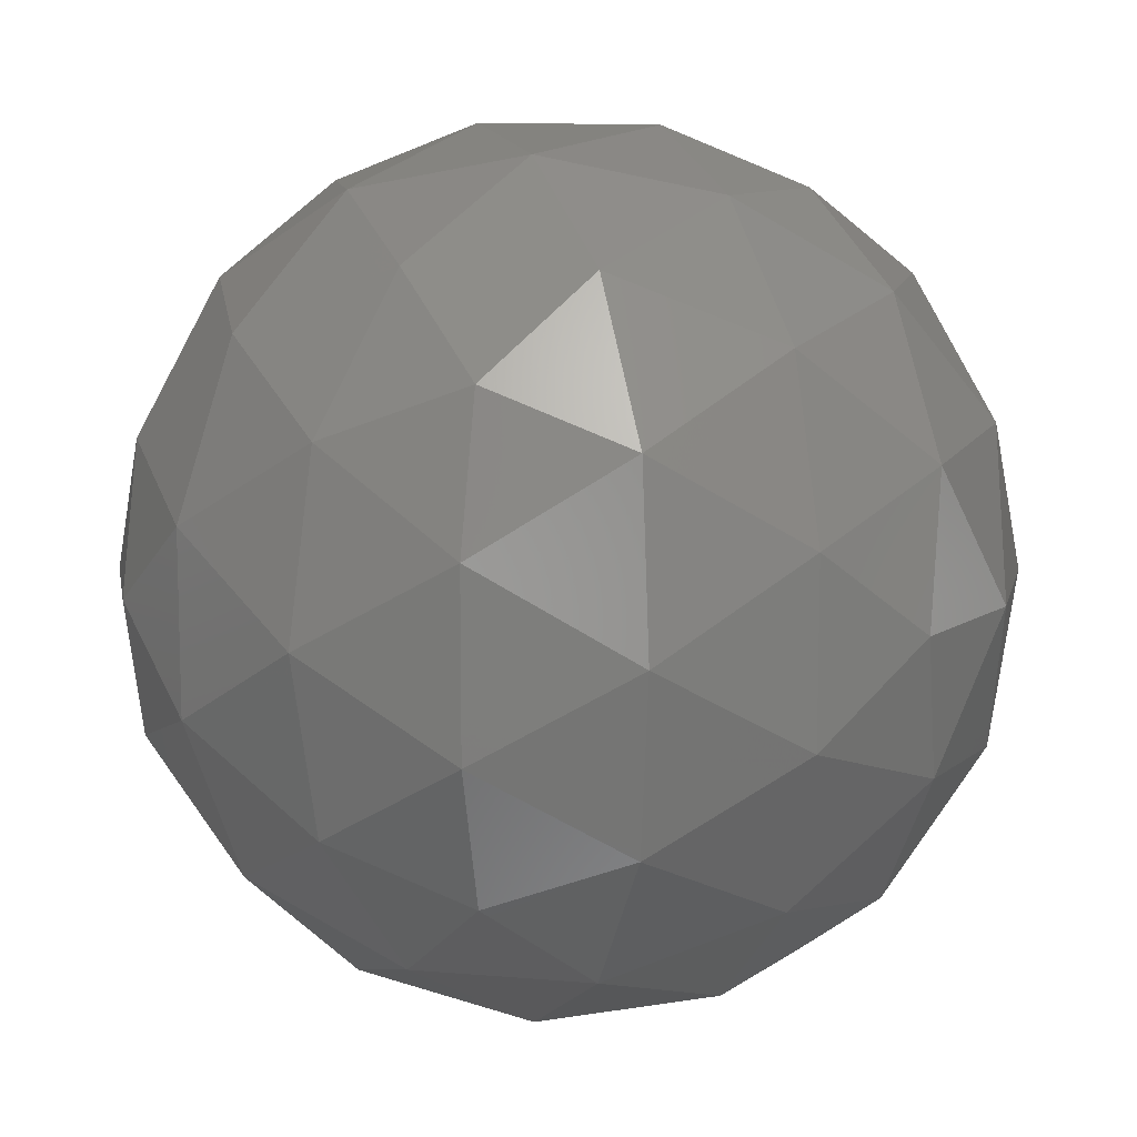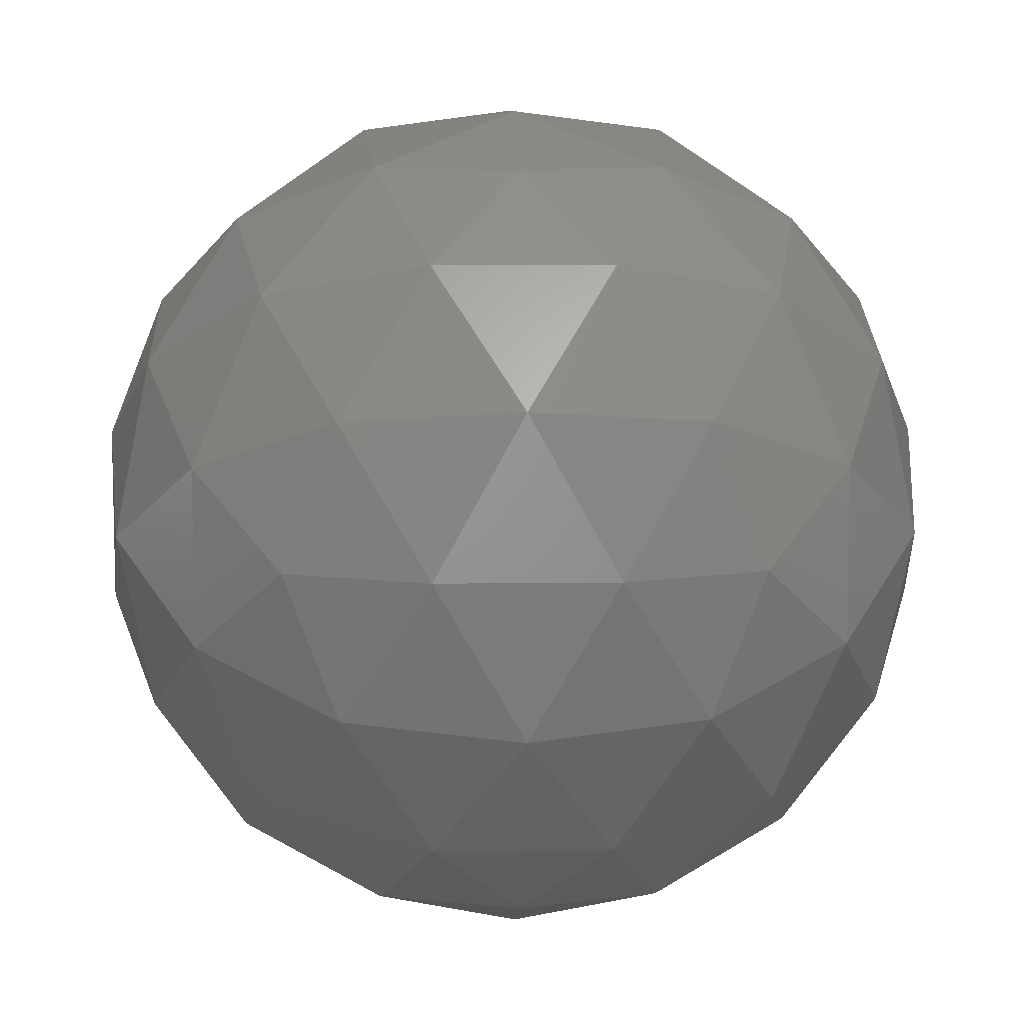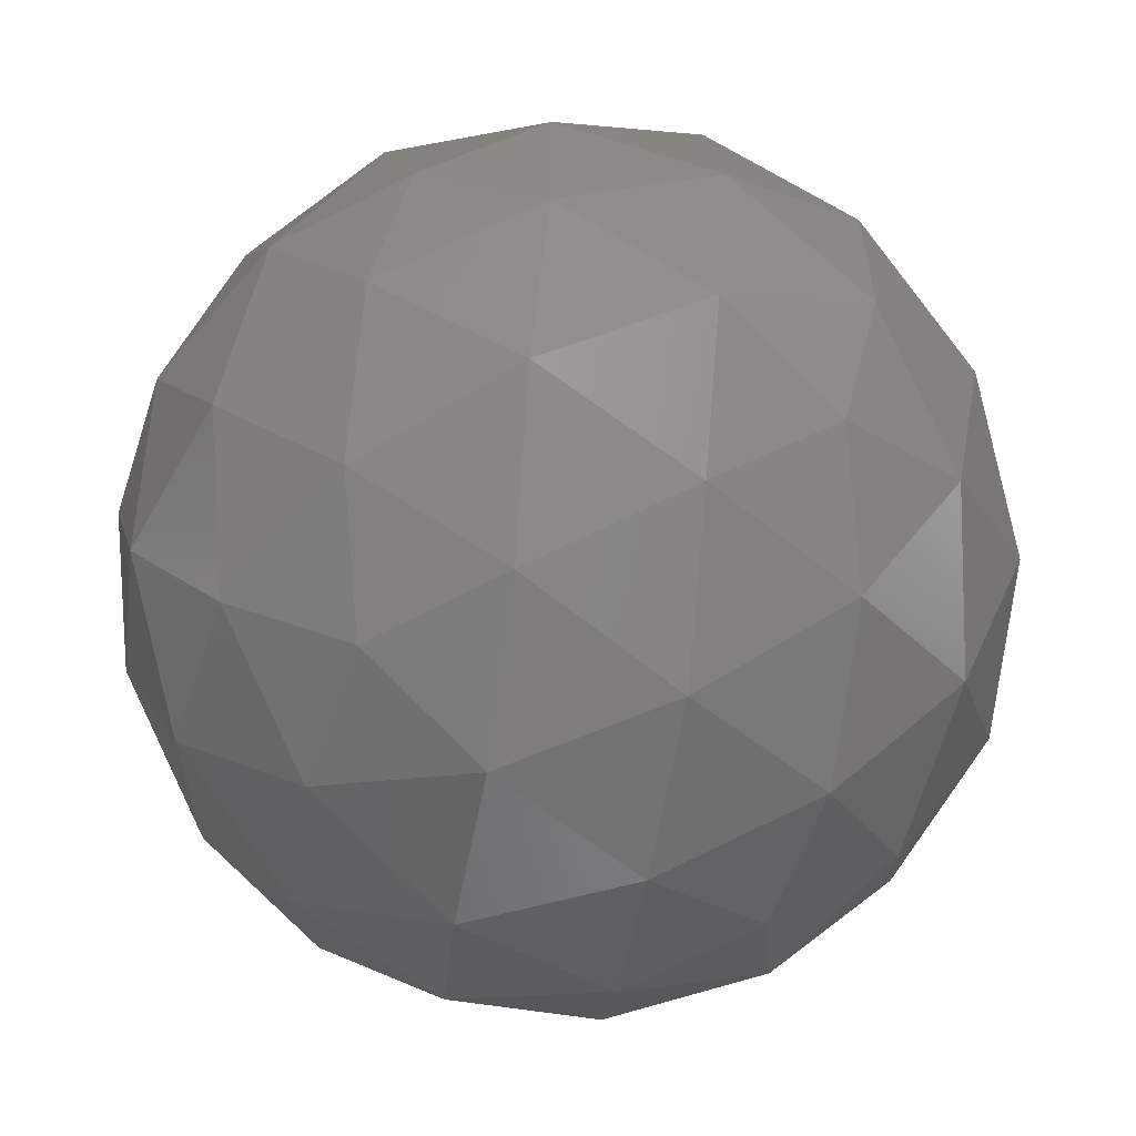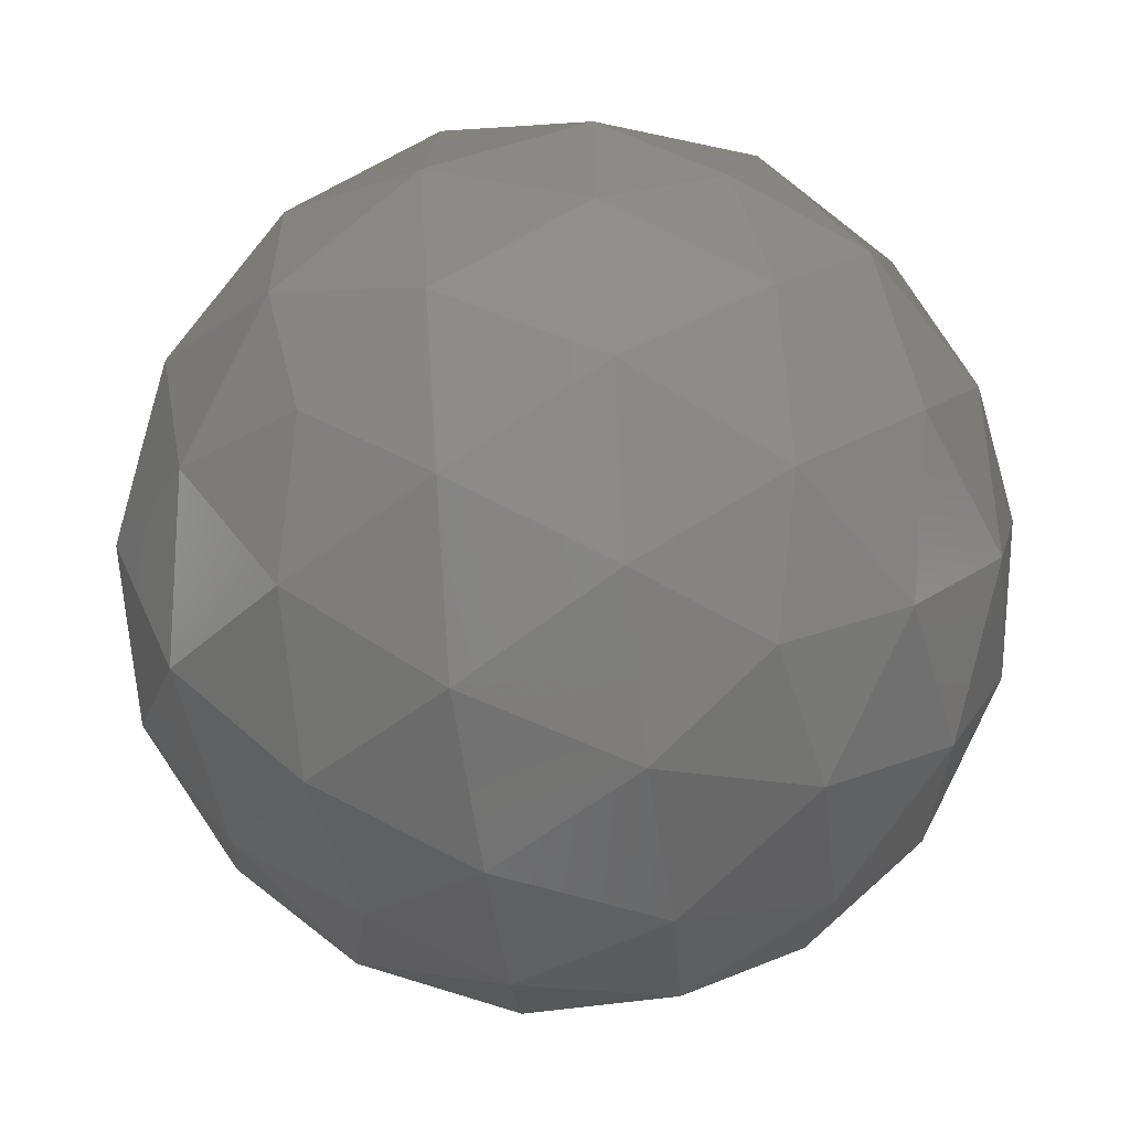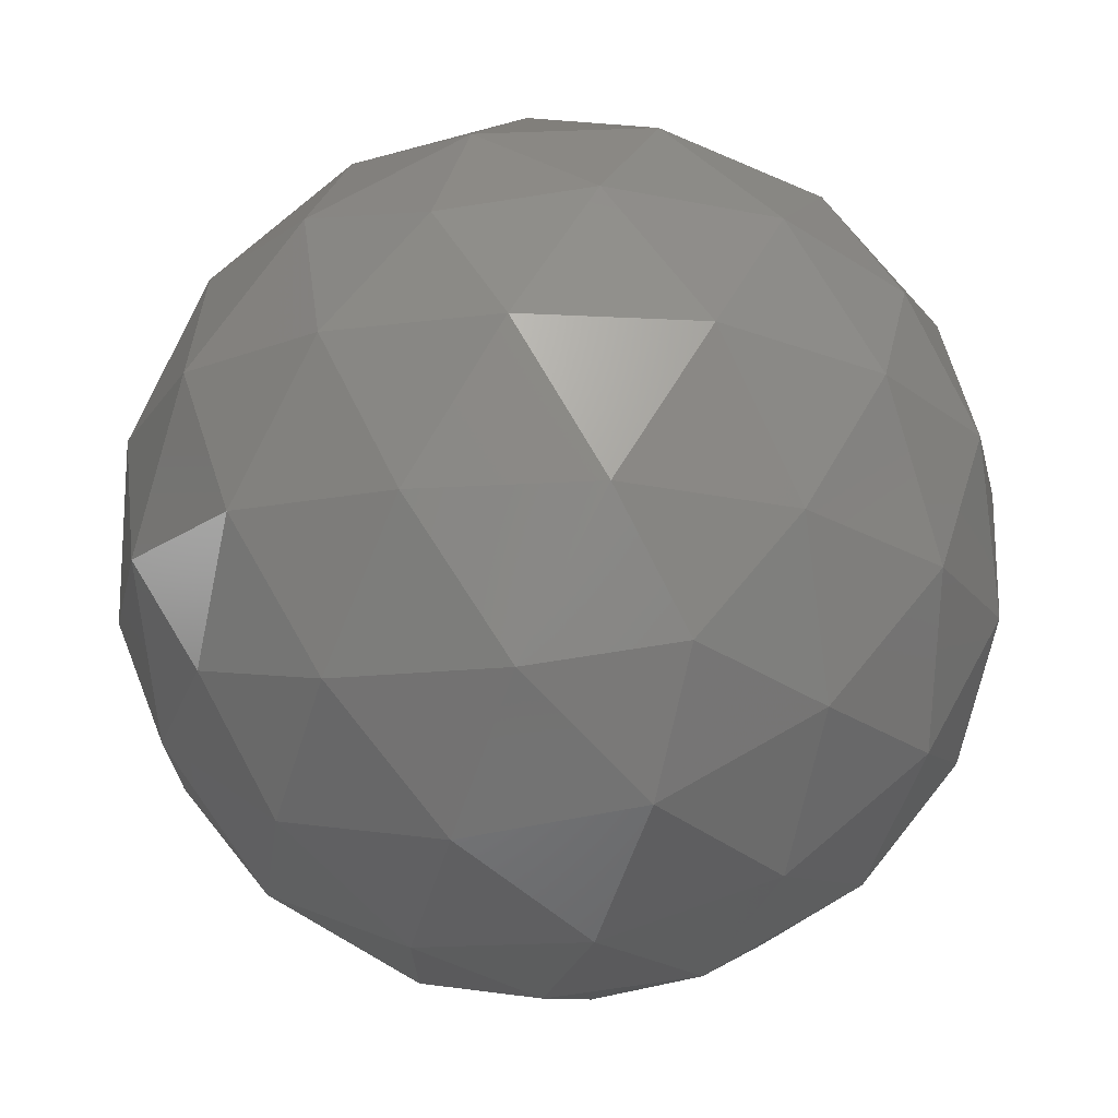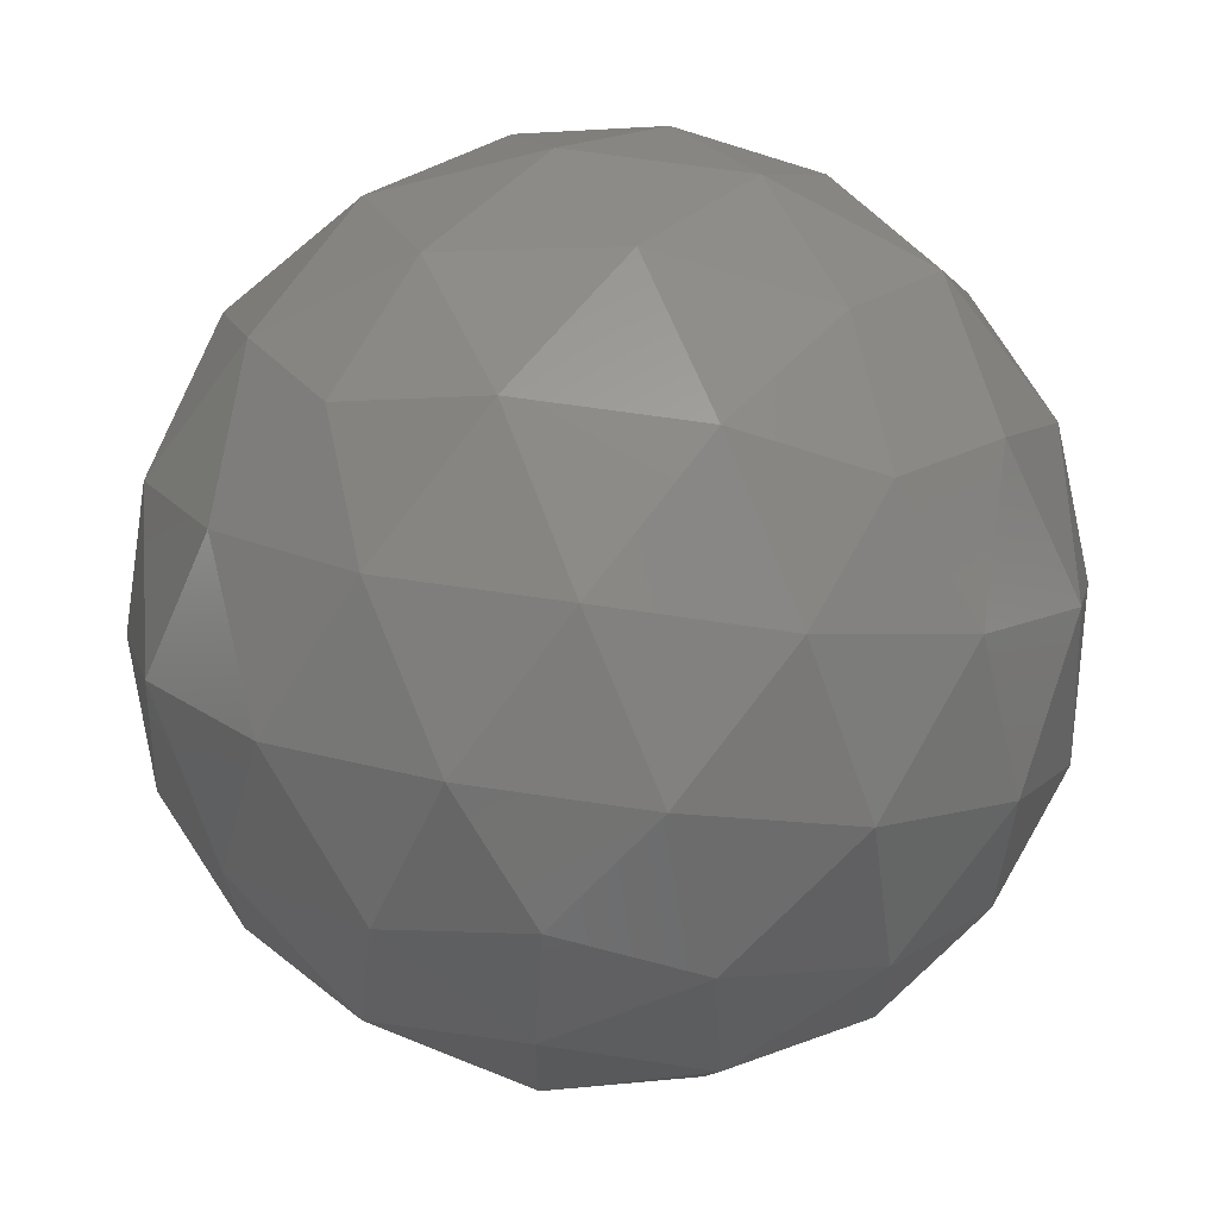
<metadata>
{"format":"stl","ext":"stl","renderer":"f3d","projection":"perspective","resolution":1024,"background":"white","views":[{"elev":11.3,"azim":102.1,"up":"+Y"},{"elev":8.8,"azim":-92.0,"up":"+Z"},{"elev":-59.1,"azim":-129.8,"up":"+Y"},{"elev":-59.3,"azim":38.3,"up":"+Z"},{"elev":71.1,"azim":150.3,"up":"+Y"},{"elev":68.7,"azim":98.3,"up":"+Y"}]}
</metadata>
<code>
# stl→obj: 92 verts, 180 faces
v -20.18 65.3 73
v 20.18 65.3 73
v 0 85.07 52.57
v 0 35.68 93.42
v 40.35 32.65 85.47
v 20.18 0 97.94
v 52.57 0 85.07
v -40.35 32.65 85.47
v -20.18 0 97.94
v -52.57 0 85.07
v -85.47 40.35 32.65
v -65.3 73 20.18
v -85.07 52.57 0
v -57.74 57.74 57.74
v -32.65 85.47 40.35
v -73 20.18 65.3
v -32.65 85.47 -40.35
v 0 97.94 -20.18
v 0 85.07 -52.57
v -35.68 93.42 0
v 0 97.94 20.18
v -65.3 73 -20.18
v 32.65 85.47 -40.35
v 35.68 93.42 0
v 65.3 73 -20.18
v 65.3 73 20.18
v 85.07 52.57 0
v 32.65 85.47 40.35
v 85.47 40.35 32.65
v 57.74 57.74 57.74
v 73 20.18 65.3
v 97.94 -20.18 0
v 85.47 -40.35 32.65
v 85.07 -52.57 0
v 93.42 0 35.68
v 73 -20.18 65.3
v 97.94 20.18 0
v 73 20.18 -65.3
v 73 -20.18 -65.3
v 52.57 0 -85.07
v 93.42 0 -35.68
v 85.47 -40.35 -32.65
v 85.47 40.35 -32.65
v 40.35 32.65 -85.47
v 57.74 57.74 -57.74
v 20.18 65.3 -73
v -40.35 32.65 -85.47
v -20.18 0 -97.94
v -52.57 0 -85.07
v 0 35.68 -93.42
v 20.18 0 -97.94
v -20.18 65.3 -73
v -20.18 -65.3 -73
v 20.18 -65.3 -73
v 0 -85.07 -52.57
v 0 -35.68 -93.42
v 40.35 -32.65 -85.47
v -40.35 -32.65 -85.47
v 65.3 -73 -20.18
v 57.74 -57.74 -57.74
v 32.65 -85.47 -40.35
v 0 -97.94 20.18
v 32.65 -85.47 40.35
v 0 -85.07 52.57
v 35.68 -93.42 0
v 65.3 -73 20.18
v 0 -97.94 -20.18
v -65.3 -73 -20.18
v -65.3 -73 20.18
v -85.07 -52.57 0
v -35.68 -93.42 0
v -32.65 -85.47 40.35
v -32.65 -85.47 -40.35
v -73 -20.18 65.3
v -40.35 -32.65 85.47
v -57.74 -57.74 57.74
v -20.18 -65.3 73
v -85.47 -40.35 32.65
v 40.35 -32.65 85.47
v 0 -35.68 93.42
v 20.18 -65.3 73
v 57.74 -57.74 57.74
v -93.42 0 35.68
v -97.94 -20.18 0
v -97.94 20.18 0
v -85.47 -40.35 -32.65
v -93.42 0 -35.68
v -73 -20.18 -65.3
v -73 20.18 -65.3
v -85.47 40.35 -32.65
v -57.74 57.74 -57.74
v -57.74 -57.74 -57.74
f 1 2 3
f 4 5 2
f 6 7 5
f 8 4 1
f 9 6 4
f 10 9 8
f 2 1 4
f 5 4 6
f 4 8 9
f 11 12 13
f 14 15 12
f 1 3 15
f 16 14 11
f 8 1 14
f 10 8 16
f 12 11 14
f 15 14 1
f 14 16 8
f 17 18 19
f 20 21 18
f 15 3 21
f 22 20 17
f 12 15 20
f 13 12 22
f 18 17 20
f 21 20 15
f 20 22 12
f 18 23 19
f 24 25 23
f 26 27 25
f 21 24 18
f 28 26 24
f 3 28 21
f 23 18 24
f 25 24 26
f 24 21 28
f 26 29 27
f 30 31 29
f 5 7 31
f 28 30 26
f 2 5 30
f 3 2 28
f 29 26 30
f 31 30 5
f 30 28 2
f 32 33 34
f 35 36 33
f 31 7 36
f 37 35 32
f 29 31 35
f 27 29 37
f 33 32 35
f 36 35 31
f 35 37 29
f 38 39 40
f 41 42 39
f 32 34 42
f 43 41 38
f 37 32 41
f 27 37 43
f 39 38 41
f 42 41 32
f 41 43 37
f 44 38 40
f 45 43 38
f 25 27 43
f 46 45 44
f 23 25 45
f 19 23 46
f 38 44 45
f 43 45 25
f 45 46 23
f 47 48 49
f 50 51 48
f 44 40 51
f 52 50 47
f 46 44 50
f 19 46 52
f 48 47 50
f 51 50 44
f 50 52 46
f 53 54 55
f 56 57 54
f 51 40 57
f 58 56 53
f 48 51 56
f 49 48 58
f 54 53 56
f 57 56 51
f 56 58 48
f 59 42 34
f 60 39 42
f 57 40 39
f 61 60 59
f 54 57 60
f 55 54 61
f 42 59 60
f 39 60 57
f 60 61 54
f 62 63 64
f 65 66 63
f 59 34 66
f 67 65 62
f 61 59 65
f 55 61 67
f 63 62 65
f 66 65 59
f 65 67 61
f 68 69 70
f 71 72 69
f 62 64 72
f 73 71 68
f 67 62 71
f 55 67 73
f 69 68 71
f 72 71 62
f 71 73 67
f 74 75 10
f 76 77 75
f 72 64 77
f 78 76 74
f 69 72 76
f 70 69 78
f 75 74 76
f 77 76 72
f 76 78 69
f 6 79 7
f 80 81 79
f 77 64 81
f 9 80 6
f 75 77 80
f 10 75 9
f 79 6 80
f 81 80 77
f 80 9 75
f 79 36 7
f 82 33 36
f 66 34 33
f 81 82 79
f 63 66 82
f 64 63 81
f 36 79 82
f 33 82 66
f 82 81 63
f 16 74 10
f 83 78 74
f 84 70 78
f 11 83 16
f 85 84 83
f 13 85 11
f 74 16 83
f 78 83 84
f 83 11 85
f 84 86 70
f 87 88 86
f 89 49 88
f 85 87 84
f 90 89 87
f 13 90 85
f 86 84 87
f 88 87 89
f 87 85 90
f 89 47 49
f 91 52 47
f 17 19 52
f 90 91 89
f 22 17 91
f 13 22 90
f 47 89 91
f 52 91 17
f 91 90 22
f 58 88 49
f 92 86 88
f 68 70 86
f 53 92 58
f 73 68 92
f 55 73 53
f 88 58 92
f 86 92 68
f 92 53 73

</code>
